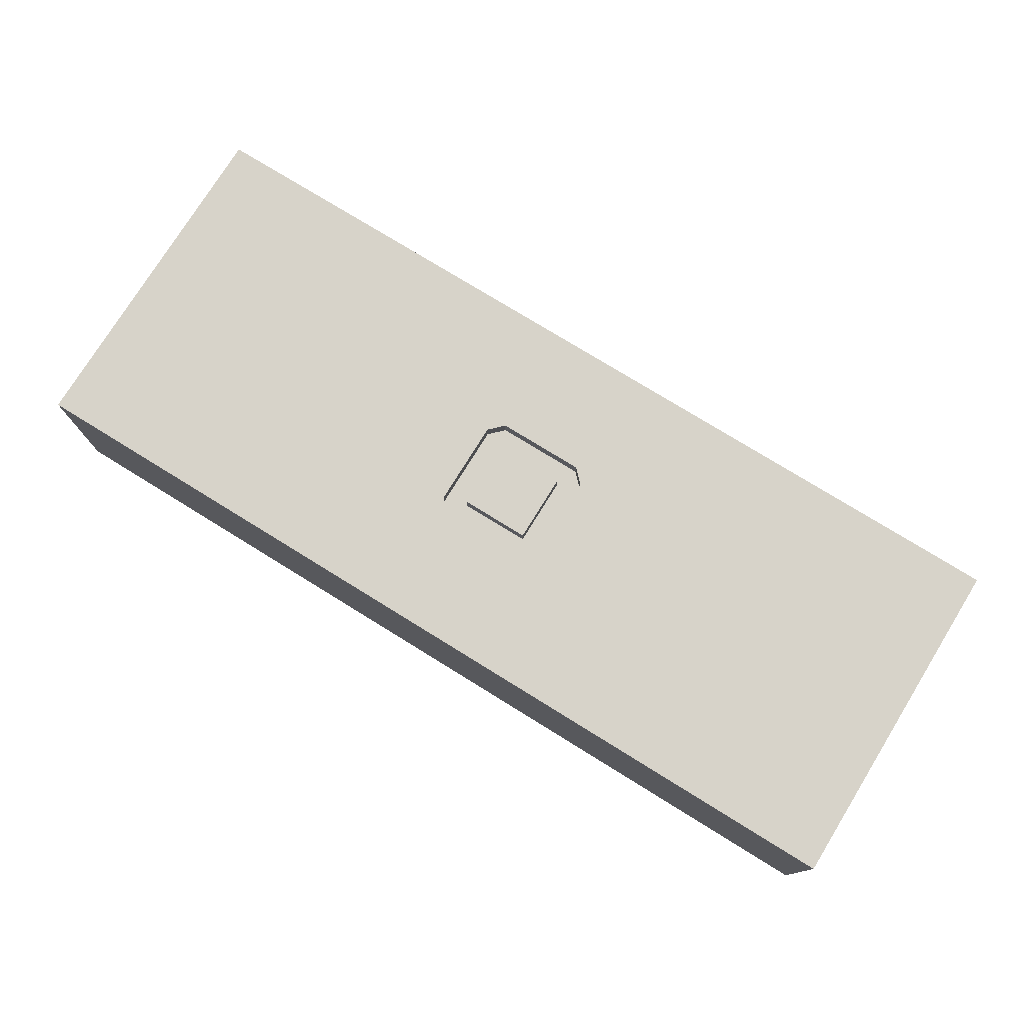
<metadata>
{"format":"obj","ext":"obj","renderer":"f3d","projection":"perspective","resolution":1024,"background":"white","views":[{"elev":76.4,"azim":31.7,"up":"+Z"}]}
</metadata>
<code>
v 248.4 130.7 0
v 294.1 76.61 0
v 369 131.1 0
v 85.04 0 36.72
v 16.8 120.8 80
v 204.4 19.29 0
v 183.9 150 69.41
v 104.9 0 0
v 400 16.92 19.01
v 400 16.5 44.08
v 294.3 41.55 80
v 205.4 150 42.65
v 62.4 150 45.9
v 120 20.2 0
v 0 136.5 52.73
v 132.5 150 59.97
v 122.5 132 80
v 243.7 150 20.76
v 220.3 106 0
v 18.21 0 0
v 358.8 150 43.22
v 76.37 150 63.87
v 320.5 130.7 0
v 295.5 135.4 0
v 346.9 83.72 80
v 174.1 150 58.35
v 132.1 130.3 0
v 400 134.5 62.17
v 19.28 116 0
v 304.8 114.4 0
v 33.05 86.58 80
v 373.2 34.35 80
v 54.45 150 62.28
v 88.76 132.9 0
v 330.7 62.53 80
v 120.1 112.7 0
v 83.32 0 63.88
v 242.9 104.9 80
v 269.7 0 19.34
v 293.9 0 60.67
v 69.45 0 20.45
v 400 62.65 33.75
v 185 61.33 0
v 400 47.2 68.01
v 146.2 19.68 80
v 0 114.9 58.17
v 306.1 17.94 80
v 0 89.23 59.83
v 151.1 0 22.07
v 0 131.7 80
v 26.51 0 30.73
v 363.5 150 21.46
v 258.9 89.84 0
v 175 77.06 80
v 264.6 110 0
v 210 50 76.29
v 400 83.18 80
v 288.3 150 27.09
v 280.7 87.02 80
v 46.17 0 26.72
v 293.2 150 0
v 175 85.06 76.18
v 145 150 80
v 23.61 53.53 80
v 400 130.6 80
v 139.6 150 42.66
v 225 72.08 80
v 200.3 50 80
v 374.4 150 55.89
v 324.4 150 20.79
v 200.9 100 80
v 110.1 40.42 0
v 198.4 100 72.5
v 285.5 62.83 80
v 356.6 31.57 0
v 260.7 0 0
v 85.2 150 80
v 322.6 0 34.44
v 175 75.15 72.5
v 382.4 75.06 80
v 301.3 80.99 80
v 284.4 96.71 0
v 355.5 52.35 0
v 353.7 19.45 80
v 214 117 80
v 175.7 128.6 80
v 377.5 0 21.94
v 355 150 0
v 381.2 122.2 80
v 328.7 19.61 80
v 26.37 35.39 80
v 200 75 80
v 204.4 60.98 0
v 378.6 150 0
v 400 150 50.69
v 385.9 75.09 0
v 377.5 0 63.53
v 143.9 84.73 0
v 400 134.6 18.63
v 400 115.5 20.17
v 89.99 62.7 80
v 248.7 71.17 0
v 352 150 59.97
v 336.7 0 16.78
v 200.4 150 0
v 288.5 44.38 0
v 0 0 39.32
v 69.14 54 0
v 97.72 113.6 0
v 400 0 28.85
v 23.21 0 80
v 362.9 47.35 80
v 24.08 150 16.01
v 281.2 13.75 0
v 36.17 0 0
v 186.5 0 38.75
v 123.6 81.7 0
v 380.3 150 36.78
v 159.7 45.14 0
v 386.3 93.59 0
v 37.21 132.5 0
v 238.5 33.24 0
v 0 150 41.81
v 400 56.32 0
v 151.2 131.4 80
v 0 24.38 62.29
v 213 0 41
v 24.61 150 0
v 363.4 109.5 80
v 0 33.45 0
v 175 94 80
v 288.9 28.9 0
v 0 128 14.04
v 128.2 96.77 0
v 171.2 0 60.09
v 0 0 19.88
v 299 0 0
v 400 150 28.7
v 0 77.51 0
v 271.5 150 14.98
v 59.47 15.26 80
v 279.5 125.8 80
v 222.8 66.39 0
v 232.2 86.91 0
v 246.6 80.63 80
v 262.1 0 58.36
v 400 0 55.75
v 222.3 150 15.23
v 38.86 88.53 0
v 289.8 0 20.57
v 400 82.82 0
v 259.4 0 36.47
v 250.2 150 43.37
v 400 22.17 65.9
v 400 0 0
v 242.9 51.83 0
v 0 60.07 21.47
v 200.7 108.5 0
v 317.8 40.43 80
v 151.9 127.5 0
v 31.02 150 80
v 243.3 104.8 0
v 311.6 34.04 0
v 61.29 98.55 0
v 343.2 150 22.41
v 400 60.88 80
v 133 55.59 80
v 302.4 0 40.12
v 100.8 150 38.99
v 353.4 75.5 0
v 134.7 0 39.9
v 246.8 59.09 80
v 203.3 150 60.23
v 290.7 59.78 0
v 211 16.71 80
v 102.4 0 80
v 55.15 119.5 80
v 71.13 150 0
v 185 60 72.5
v 348.1 0 59.17
v 200 0 16.48
v 17.39 0 56.22
v 0 82.92 22.53
v 400 37.68 26.26
v 44.05 150 22.93
v 71.81 101.3 80
v 335.8 39.66 0
v 135.2 76.85 80
v 37.61 130.9 80
v 141.3 63.2 0
v 400 51.2 46.91
v 146.9 42.56 80
v 166.8 150 20.74
v 100.2 0 55.67
v 187.5 123.4 0
v 96.99 20.08 0
v 64.29 0 44.27
v 148.5 150 23.61
v 342.5 0 38.18
v 366.5 65.39 80
v 384 0 42.5
v 109.1 129.3 0
v 43.47 150 43.53
v 345.4 150 80
v 219.4 134.7 80
v 0 126.2 0
v 273.7 150 80
v 219.2 150 80
v 119.5 112.1 80
v 400 150 80
v 262.6 36.33 0
v 0 57.25 80
v 281.3 0 80
v 0 43.92 57.54
v 185 60 80
v 192.3 150 80
v 225 56 80
v 235.3 17.8 80
v 400 30.7 80
v 19.76 19.89 0
v 261.7 150 62.51
v 113.5 19.15 80
v 340.5 40.18 80
v 338.8 0 80
v 0 150 80
v 225 56 72.5
v 225 94 80
v 75.43 17.94 0
v 124.2 150 80
v 321.9 0 0
v 277.7 150 47.58
v 380.5 16.46 80
v 400 50.82 15.22
v 77.19 76.93 0
v 130.8 150 16.55
v 0 150 0
v 225 94 72.5
v 145.3 0 60.66
v 379.5 19.24 0
v 235.1 123.5 80
v 193.3 33.42 80
v 106.1 150 80
v 334.3 63.12 0
v 185 90 72.5
v 400 0 80
v 124.3 36.5 80
v 382.9 51.49 80
v 213.1 0 63.72
v 181 100 72.5
v 136.7 41.29 0
v 328.9 109.5 0
v 341.7 106.5 80
v 0 0 80
v 165.7 150 80
v 215 90 72.5
v 291.4 150 63.28
v 285.7 120.4 0
v 0 13.45 0
v 120.9 150 38.46
v 309.1 61.85 80
v 119.1 60.36 0
v 400 94.97 19.24
v 219 50 80
v 400 150 0
v 78.94 126.4 80
v 209.3 100 76.17
v 162.4 69.83 0
v 163.3 93.83 0
v 279.9 0 40.8
v 108.4 94.6 0
v 183.3 0 0
v 317.9 150 43.09
v 321.2 0 56.2
v 0 0 0
v 175 56 72.5
v 238.9 0 40.75
v 130.4 0 80
v 0 128.4 34.67
v 225 74.77 72.5
v 224.4 0 80
v 304 150 80
v 215 90 80
v 400 86.06 37.41
v 121.5 0 19.2
v 111.8 72.42 80
v 140.6 114 80
v 132.7 0 0
v 219 50 72.5
v 175 94 72.5
v 215 60 80
v 0 20.91 14.8
v 201.6 50 72.5
v 219 100 80
v 181 100 80
v 258.1 126.1 80
v 45.41 70.23 80
v 73.1 47.98 80
v 0 53.96 0
v 156.5 67.04 80
v 356.9 14.38 0
v 237.3 0 0
v 384.7 150 17.22
v 0 17.73 80
v 196.7 126.6 80
v 333.9 150 0
v 344.4 127.6 0
v 152.7 150 58.41
v 110.5 95.05 80
v 173.6 150 0
v 157 0 80
v 212.3 0 0
v 15.43 90.39 80
v 400 106 0
v 199.6 0 80
v 360.6 130.3 80
v 264.2 150 0
v 400 105 41.39
v 400 125.5 41.19
v 181 50 72.5
v 228 150 0
v 388.9 150 65.99
v 110.8 53.14 80
v 184 79.81 0
v 314.6 150 63.56
v 265.7 150 31.07
v 56.31 0 0
v 400 29.01 0
v 96.27 60.9 0
v 0 38.13 80
v 314.8 106.3 80
v 0 62.78 57.3
v 297.4 150 47.13
v 0 150 22.87
v 158.2 150 42.37
v 179.9 46.81 0
v 400 114.5 63.85
v 348.8 60.41 80
v 162.1 112.1 80
v 312.6 150 0
v 265.7 71.34 80
v 380.2 150 80
v 22.01 42.4 0
v 56.93 127 0
v 17.51 137.4 80
v 246.3 150 80
v 58.77 28.07 0
v 189.1 150 20.98
v 89.85 85.42 80
v 260.3 19.58 80
v 94.32 150 0
v 171.6 19.81 80
v 46.66 0 80
v 167.1 118.7 0
v 17.01 0 12.38
v 324.3 84.67 80
v 400 106.4 80
v 143.1 107.5 0
v 51.2 94.3 80
v 0 17.93 30.78
v 86.72 40.13 0
v 55.31 32.73 80
v 86.55 150 19.73
v 273.5 72.22 0
v 15.98 150 54.39
v 323.7 129.3 80
v 49.15 52.11 80
v 266.8 55.46 0
v 120.8 0 59.52
v 313.4 52.37 0
v 0 102.2 15.23
v 382 97.99 80
v 343.4 128.5 80
v 158 0 0
v 346.4 0 0
v 242.7 37.42 80
v 0 100.6 38.78
v 310.5 95.85 0
v 0 150 62.53
v 58.84 150 80
v 108.8 150 18.69
v 378.8 41.25 0
v 353 101.6 0
v 41.24 0 51.4
v 92.42 0 17.35
v 64.89 150 21.3
v 120.1 150 0
v 62.57 0 66.85
v 147.3 150 0
v 160.9 21.81 0
v 0 74.96 40.41
v 205.2 87 0
v 209.9 150 21
v 400 91.07 61.34
v 85.54 97.14 0
v 0 32.12 43.13
v 181.2 101.8 0
v 47.72 150 0
v 227.7 16.12 0
v 33.77 150 56.67
v 163.1 49.44 80
v 75.42 0 80
v 44.49 48.88 0
v 52.64 72.21 0
v 84.88 23.36 80
v 180.1 0 80
v 368.8 89.03 0
v 232.5 0 62.09
v 66.97 74.77 80
v 280.1 0 0
v 327.3 150 80
v 233.8 150 59.63
v 16.32 92.81 0
v 364.2 0 41.77
v 369.8 0 80
v 113.2 150 59.2
v 175 56 80
v 181.2 26.8 0
v 274.7 108.9 80
v 330.9 20.68 0
v 332.6 150 60.8
v 306 150 26.39
v 96.16 39.04 80
v 32.87 19.54 80
v 176.6 0 18.33
v 218.7 45.97 0
v 94.14 150 60.13
v 181 50 80
v 363.6 89.54 80
v 217.7 33.47 80
v 24.03 150 34.73
v 229.5 124.8 0
v 13.61 133.9 0
v 400 34.56 49.9
v 359.9 0 18.29
v 0 76.26 80
v 378.5 111.1 0
v 0 106 0
v 219 100 72.5
v 400 129.2 0
v 154.7 93.51 80
v 293.4 105.6 80
v 313.6 72.84 0
v 29.8 107 80
v 216.9 31.31 0
v 363.1 150 80
v 311.8 0 80
v 400 71.44 56.2
v 215 60 72.5
v 40.68 111.8 0
v 196.8 42.97 0
v 225 83.7 76.33
v 20.07 71.37 80
v 100.6 129.5 80
v 160.7 0 43.05
v 167.6 33.96 80
v 208.1 127.8 0
v 132.6 97.16 80
v 298.7 128.9 80
v 332.7 86.74 0
v 75.6 119.7 0
v 190.9 14.89 80
v 261.7 99.89 80
v 267.1 42.28 80
v 39.89 23.49 0
v 375.6 60.87 0
v 80.66 150 40.98
v 0 105 80
v 103.3 79.69 0
v 24.79 67.52 0
v 0 38.66 23.64
v 335.5 150 40
v 109.5 0 37.28
v 374.5 0 0
v 400 72.88 17.5
v 180.3 150 42.2
v 0 50.15 38.51
v 91.98 109.1 80
v 250.9 0 80
v 0 14.9 47.39
v 81.93 0 0
v 224.5 0 20.24
v 225.1 150 36.53
v 282.2 23.65 80
v 141.5 17.49 0
v 185 90 80
v 252.8 17.13 0
v 247.5 0 19.16
v 196.3 0 57.68
v 0 0 58.39
v 309.2 0 19.96
v 306.5 16.16 0
f 320 316 1
f 55 1 257
f 174 363 2
f 53 82 363
f 88 94 3
f 436 3 439
f 284 472 384
f 145 340 462
f 50 467 5
f 312 443 467
f 7 216 173
f 208 173 216
f 63 254 307
f 254 86 216
f 125 63 17
f 142 295 418
f 353 160 309
f 357 160 353
f 110 155 9
f 433 10 184
f 191 433 184
f 347 12 392
f 148 482 18
f 196 14 8
f 95 69 321
f 48 46 376
f 307 16 63
f 422 246 322
f 246 167 322
f 489 107 182
f 153 18 482
f 102 144 53
f 19 162 144
f 464 115 220
f 378 364 123
f 61 24 316
f 206 133 236
f 15 278 46
f 228 346 360
f 464 346 326
f 38 227 145
f 53 363 102
f 2 363 82
f 13 203 33
f 77 22 379
f 29 432 121
f 417 119 335
f 43 335 267
f 432 29 206
f 206 437 133
f 320 18 316
f 221 231 153
f 337 25 35
f 64 452 212
f 334 307 26
f 7 26 254
f 36 202 27
f 388 27 386
f 28 336 318
f 210 28 95
f 272 70 421
f 339 24 61
f 30 23 251
f 121 449 29
f 149 412 449
f 435 312 467
f 291 359 470
f 287 8 14
f 413 201 97
f 466 22 426
f 445 341 69
f 339 23 24
f 89 341 315
f 386 27 202
f 403 108 402
f 305 339 70
f 33 22 13
f 339 61 421
f 349 375 218
f 50 46 467
f 256 231 221
f 387 37 401
f 51 383 182
f 400 455 427
f 309 347 105
f 309 193 347
f 446 47 213
f 412 437 29
f 29 449 412
f 86 125 338
f 254 125 86
f 205 240 345
f 417 6 271
f 38 462 295
f 191 447 44
f 444 450 425
f 474 283 42
f 425 93 143
f 43 93 450
f 229 63 16
f 168 40 269
f 66 259 16
f 233 474 42
f 366 296 64
f 408 296 366
f 425 450 93
f 417 335 450
f 277 45 222
f 52 88 165
f 123 15 378
f 435 467 48
f 213 478 146
f 93 43 323
f 60 383 51
f 107 136 51
f 233 124 474
f 124 151 474
f 171 472 284
f 305 165 88
f 302 94 52
f 444 425 122
f 177 265 379
f 434 199 104
f 144 102 143
f 78 104 199
f 478 407 146
f 179 244 79
f 79 289 62
f 79 244 289
f 355 35 25
f 319 68 292
f 442 2 377
f 338 286 440
f 336 356 393
f 406 382 436
f 213 40 446
f 180 273 199
f 446 273 224
f 145 462 38
f 77 379 265
f 349 483 463
f 115 326 60
f 416 275 54
f 172 463 340
f 54 62 131
f 129 315 372
f 226 279 448
f 451 279 67
f 475 12 347
f 73 438 266
f 219 154 44
f 438 293 266
f 390 331 48
f 358 31 296
f 183 370 139
f 196 72 14
f 210 65 28
f 269 40 146
f 210 341 65
f 78 199 273
f 59 418 462
f 152 146 276
f 227 237 451
f 218 429 175
f 357 36 27
f 68 263 56
f 217 67 226
f 95 321 210
f 118 69 95
f 251 23 306
f 86 294 304
f 266 71 73
f 59 81 441
f 187 75 419
f 381 75 83
f 124 327 381
f 9 327 184
f 76 114 409
f 487 76 39
f 19 158 456
f 77 426 22
f 147 10 154
f 374 104 230
f 247 166 80
f 80 57 371
f 230 137 491
f 162 53 144
f 83 187 243
f 369 243 187
f 131 440 54
f 17 209 286
f 326 115 464
f 321 69 341
f 20 220 115
f 128 236 113
f 85 304 71
f 473 87 434
f 304 205 216
f 374 473 434
f 483 47 11
f 445 315 341
f 408 358 296
f 171 284 49
f 242 77 453
f 235 380 259
f 415 259 169
f 442 243 369
f 272 471 70
f 245 232 414
f 23 305 306
f 465 96 124
f 132 114 211
f 156 211 122
f 65 89 356
f 290 92 215
f 203 13 185
f 385 397 185
f 174 369 106
f 50 5 344
f 163 132 106
f 166 219 44
f 100 99 318
f 138 264 302
f 96 465 406
f 316 257 1
f 308 209 477
f 136 274 354
f 155 473 239
f 51 354 115
f 230 419 374
f 357 98 134
f 259 66 235
f 268 98 357
f 313 100 262
f 100 318 317
f 466 385 13
f 422 322 101
f 385 185 13
f 78 490 104
f 348 101 285
f 228 360 196
f 251 459 377
f 103 21 471
f 410 204 420
f 484 14 250
f 306 3 382
f 105 347 392
f 156 367 211
f 369 174 442
f 479 359 107
f 51 182 107
f 255 448 279
f 134 270 36
f 109 36 270
f 109 270 394
f 189 177 379
f 287 484 373
f 480 196 8
f 110 10 147
f 301 486 76
f 491 114 132
f 480 326 228
f 298 130 470
f 159 90 223
f 197 383 60
f 187 83 75
f 49 424 454
f 488 116 127
f 251 377 30
f 380 169 259
f 80 371 428
f 271 424 373
f 351 455 45
f 466 13 22
f 310 351 45
f 157 390 183
f 247 200 112
f 337 200 25
f 333 430 113
f 31 358 443
f 399 364 161
f 100 439 99
f 394 234 164
f 144 391 19
f 34 350 202
f 420 272 324
f 74 81 59
f 138 118 95
f 336 393 317
f 463 172 375
f 219 166 247
f 314 461 405
f 183 376 370
f 201 87 110
f 138 95 318
f 94 439 3
f 86 338 294
f 177 186 265
f 220 20 258
f 225 378 50
f 32 112 84
f 343 164 449
f 147 154 245
f 142 207 295
f 57 393 356
f 168 273 40
f 463 483 11
f 245 219 232
f 286 125 17
f 42 191 184
f 398 444 122
f 364 430 123
f 250 389 484
f 475 193 334
f 206 236 432
f 194 37 4
f 122 486 398
f 433 44 154
f 213 146 40
f 203 399 33
f 387 352 383
f 350 362 380
f 269 150 168
f 91 303 423
f 422 404 222
f 54 299 416
f 125 286 338
f 356 371 57
f 469 402 342
f 283 262 317
f 164 403 149
f 175 429 241
f 122 425 156
f 173 26 7
f 151 262 474
f 111 253 182
f 427 416 400
f 327 239 381
f 75 381 239
f 57 80 166
f 415 16 259
f 376 46 278
f 223 35 159
f 129 89 315
f 38 295 240
f 87 413 434
f 351 461 241
f 469 342 298
f 82 55 257
f 413 180 199
f 423 141 361
f 219 245 154
f 414 97 245
f 200 80 428
f 99 138 318
f 297 101 408
f 487 39 152
f 190 119 250
f 166 447 57
f 33 379 22
f 221 207 256
f 258 130 220
f 137 230 490
f 105 148 320
f 72 196 360
f 476 157 470
f 307 334 66
f 117 134 98
f 239 473 300
f 186 408 348
f 281 256 207
f 486 122 211
f 209 17 453
f 332 256 324
f 196 480 228
f 218 175 280
f 274 258 20
f 455 351 241
f 221 153 411
f 136 107 359
f 344 189 161
f 165 471 21
f 198 66 334
f 180 224 273
f 129 252 428
f 390 376 183
f 331 214 212
f 30 24 23
f 145 172 340
f 249 73 294
f 231 256 332
f 248 314 488
f 246 222 45
f 186 177 358
f 232 84 414
f 378 225 364
f 260 355 81
f 457 308 188
f 59 441 418
f 434 104 374
f 112 337 223
f 240 205 85
f 350 380 386
f 223 84 112
f 101 348 408
f 235 386 380
f 479 489 126
f 67 227 451
f 402 108 346
f 139 437 412
f 459 382 170
f 171 454 238
f 439 100 313
f 472 171 368
f 31 443 312
f 197 60 41
f 138 302 118
f 60 51 115
f 152 39 269
f 455 400 192
f 69 103 445
f 147 97 201
f 281 324 256
f 273 168 78
f 372 315 204
f 141 404 361
f 301 76 487
f 414 84 224
f 366 297 408
f 241 427 455
f 114 76 486
f 327 9 155
f 82 53 55
f 106 367 174
f 55 162 1
f 421 70 339
f 418 295 462
f 367 363 174
f 300 75 239
f 440 286 457
f 131 338 440
f 279 237 255
f 212 329 64
f 285 308 348
f 242 415 426
f 158 391 396
f 9 184 10
f 323 396 391
f 276 146 407
f 43 450 335
f 460 34 109
f 285 188 308
f 192 299 167
f 284 287 49
f 267 119 190
f 240 293 38
f 179 215 244
f 478 280 407
f 490 78 168
f 424 271 181
f 235 198 388
f 126 395 479
f 330 355 252
f 148 18 320
f 367 102 363
f 433 191 44
f 399 161 33
f 343 178 460
f 102 367 156
f 447 283 393
f 456 195 105
f 461 351 405
f 166 44 447
f 447 393 57
f 475 173 12
f 280 175 314
f 62 54 79
f 189 443 177
f 72 250 14
f 454 171 49
f 18 153 325
f 3 306 88
f 347 193 475
f 277 222 176
f 481 301 487
f 443 189 5
f 150 269 39
f 54 440 299
f 81 355 330
f 207 142 458
f 244 255 73
f 187 163 369
f 194 472 368
f 411 153 482
f 279 226 67
f 146 152 269
f 249 244 73
f 190 250 261
f 319 179 275
f 402 469 403
f 71 294 73
f 437 139 370
f 288 448 292
f 105 392 148
f 155 110 87
f 214 126 329
f 178 385 362
f 72 261 250
f 173 475 26
f 217 226 263
f 275 416 319
f 188 285 167
f 327 155 239
f 178 34 460
f 249 289 244
f 485 282 244
f 240 85 293
f 135 454 116
f 188 299 440
f 427 241 68
f 279 451 237
f 290 282 92
f 423 303 111
f 96 406 120
f 420 103 471
f 392 482 148
f 179 448 215
f 325 140 18
f 301 481 311
f 188 167 299
f 410 281 365
f 453 77 265
f 277 368 238
f 263 68 429
f 420 471 272
f 439 313 436
f 409 39 76
f 165 21 52
f 364 399 430
f 328 468 261
f 197 4 37
f 5 467 443
f 484 287 14
f 326 480 41
f 11 74 463
f 427 319 416
f 247 112 32
f 234 328 108
f 444 6 450
f 453 265 477
f 489 182 253
f 489 479 107
f 253 303 489
f 157 476 390
f 379 33 161
f 25 252 355
f 225 344 161
f 314 248 280
f 116 454 424
f 288 56 263
f 253 111 303
f 260 74 11
f 96 120 151
f 365 372 410
f 131 289 294
f 463 375 349
f 79 275 179
f 481 181 311
f 333 236 133
f 291 470 130
f 394 468 234
f 399 203 430
f 366 361 297
f 91 64 329
f 97 414 180
f 289 131 62
f 130 258 291
f 82 377 2
f 438 237 293
f 373 49 287
f 406 170 382
f 420 324 410
f 448 179 292
f 66 16 307
f 162 55 53
f 106 211 367
f 438 255 237
f 277 238 310
f 324 272 332
f 440 457 188
f 288 263 226
f 313 151 120
f 176 404 401
f 149 469 412
f 298 139 469
f 457 286 209
f 119 417 389
f 294 71 304
f 58 332 421
f 162 19 431
f 28 318 95
f 67 145 227
f 333 113 236
f 448 255 290
f 382 459 251
f 216 7 254
f 346 464 402
f 435 212 452
f 358 177 443
f 68 241 429
f 170 406 465
f 74 59 340
f 190 98 267
f 376 278 370
f 131 294 338
f 491 137 114
f 352 387 401
f 143 93 391
f 164 460 394
f 314 405 488
f 384 4 41
f 147 245 97
f 260 35 355
f 388 193 309
f 439 264 99
f 238 368 171
f 275 79 54
f 180 413 97
f 74 340 463
f 268 267 98
f 352 111 383
f 187 419 163
f 309 105 195
f 348 477 186
f 8 384 480
f 461 314 175
f 208 411 173
f 478 213 349
f 231 58 325
f 304 85 205
f 326 41 60
f 483 349 213
f 376 390 48
f 119 267 335
f 110 147 201
f 446 40 273
f 403 164 234
f 202 36 109
f 470 157 298
f 50 344 225
f 178 362 350
f 159 11 47
f 330 441 81
f 292 56 288
f 458 330 365
f 329 212 214
f 316 140 61
f 404 422 297
f 81 74 260
f 283 317 393
f 407 248 127
f 58 421 61
f 483 213 47
f 478 218 280
f 320 431 456
f 156 143 102
f 138 99 264
f 319 292 179
f 333 278 123
f 128 397 121
f 20 115 354
f 320 456 105
f 304 216 86
f 433 154 10
f 409 137 150
f 252 365 330
f 405 310 135
f 71 266 293
f 468 270 117
f 468 117 261
f 401 141 352
f 41 480 384
f 485 244 215
f 31 312 452
f 343 121 397
f 485 215 92
f 372 252 129
f 169 380 362
f 35 223 337
f 437 206 29
f 300 419 75
f 139 412 469
f 67 217 172
f 218 478 349
f 373 484 389
f 308 457 209
f 445 204 315
f 346 228 326
f 118 21 69
f 388 309 160
f 384 8 284
f 87 201 413
f 436 382 3
f 242 229 415
f 329 303 91
f 37 194 176
f 429 375 263
f 167 246 192
f 359 479 395
f 419 491 163
f 151 124 96
f 441 458 142
f 222 246 422
f 287 284 8
f 303 329 126
f 435 452 312
f 301 398 486
f 356 336 65
f 46 50 15
f 300 374 419
f 225 161 364
f 133 437 370
f 381 465 124
f 158 19 391
f 140 325 58
f 344 5 189
f 386 202 350
f 283 474 262
f 397 178 343
f 277 310 45
f 357 134 36
f 217 263 375
f 360 328 72
f 405 135 488
f 429 218 375
f 353 309 195
f 229 17 63
f 247 32 219
f 101 297 422
f 281 458 365
f 127 116 181
f 464 220 342
f 227 293 237
f 242 426 77
f 357 27 160
f 198 334 193
f 353 268 357
f 176 401 37
f 337 112 200
f 103 69 21
f 388 160 27
f 261 72 328
f 360 108 328
f 397 385 178
f 170 243 459
f 379 161 189
f 442 377 459
f 452 64 296
f 362 385 466
f 150 39 409
f 217 375 172
f 291 258 136
f 366 64 91
f 331 476 214
f 89 65 341
f 2 442 174
f 129 371 89
f 243 170 83
f 186 358 408
f 354 51 136
f 129 428 371
f 221 411 345
f 487 152 276
f 157 183 139
f 185 113 430
f 373 389 271
f 322 167 285
f 70 165 305
f 383 197 387
f 482 392 12
f 84 223 90
f 353 396 268
f 267 268 323
f 426 169 466
f 149 403 469
f 377 82 30
f 249 294 289
f 260 159 35
f 195 456 158
f 477 265 186
f 365 252 372
f 103 420 204
f 328 234 468
f 24 30 257
f 108 360 346
f 333 123 430
f 290 215 448
f 267 323 43
f 374 300 473
f 170 465 83
f 325 153 231
f 26 307 254
f 353 195 396
f 334 26 475
f 242 17 229
f 400 299 192
f 199 434 413
f 109 394 460
f 295 345 240
f 88 52 94
f 254 63 125
f 403 234 108
f 207 458 281
f 118 52 21
f 332 58 231
f 208 216 205
f 382 251 306
f 281 410 324
f 491 419 230
f 345 208 205
f 178 350 34
f 176 222 404
f 45 192 246
f 444 398 6
f 227 38 293
f 4 384 472
f 470 395 476
f 272 421 332
f 232 219 32
f 200 247 80
f 84 232 32
f 447 42 283
f 378 15 50
f 202 109 34
f 116 488 135
f 299 400 416
f 396 323 268
f 310 405 351
f 435 48 331
f 255 244 282
f 317 262 100
f 67 172 145
f 331 390 476
f 71 293 85
f 361 91 423
f 149 449 164
f 111 352 423
f 345 411 208
f 128 113 397
f 368 176 194
f 163 106 369
f 159 47 90
f 165 70 471
f 224 180 414
f 123 278 15
f 236 128 432
f 410 372 204
f 127 181 481
f 278 333 133
f 242 453 17
f 320 1 431
f 185 430 203
f 230 104 490
f 348 308 477
f 233 42 184
f 204 445 103
f 12 173 411
f 110 9 10
f 345 295 207
f 82 257 30
f 467 46 48
f 441 142 418
f 442 459 243
f 311 398 301
f 446 224 90
f 19 456 431
f 158 396 195
f 175 241 461
f 159 260 11
f 417 450 6
f 446 90 47
f 449 121 343
f 323 391 93
f 453 477 209
f 391 144 143
f 211 106 132
f 336 28 65
f 436 120 406
f 417 271 389
f 143 156 425
f 487 276 481
f 212 435 331
f 128 121 432
f 155 87 473
f 458 441 330
f 311 6 398
f 140 316 18
f 197 41 4
f 427 68 319
f 386 235 388
f 132 163 491
f 190 261 117
f 134 117 270
f 20 354 274
f 56 292 68
f 193 388 198
f 311 181 271
f 311 271 6
f 288 226 448
f 130 298 342
f 460 164 343
f 452 296 31
f 120 436 313
f 135 238 454
f 395 470 359
f 238 135 310
f 49 373 424
f 141 401 404
f 361 366 91
f 274 136 258
f 359 291 136
f 345 207 221
f 270 468 394
f 341 210 321
f 94 302 264
f 472 194 4
f 59 462 340
f 214 476 395
f 37 387 197
f 297 361 404
f 233 184 327
f 126 489 303
f 141 423 352
f 371 356 89
f 407 127 276
f 24 257 316
f 485 92 282
f 139 298 157
f 229 16 415
f 191 42 447
f 431 1 162
f 248 488 127
f 101 322 285
f 317 318 336
f 305 88 306
f 342 220 130
f 464 342 402
f 362 466 169
f 438 73 255
f 428 25 200
f 169 426 415
f 313 262 151
f 428 252 25
f 182 383 111
f 482 12 411
f 58 61 140
f 113 185 397
f 277 176 368
f 465 381 83
f 282 290 255
f 409 114 137
f 490 150 137
f 214 395 126
f 424 181 116
f 481 276 127
f 168 150 490
f 124 233 327
f 198 235 66
f 248 407 280
f 305 23 339
f 133 370 278
f 486 211 114
f 264 439 94
f 389 250 119
f 90 224 84
f 192 45 455
f 52 118 302
f 190 117 98

</code>
